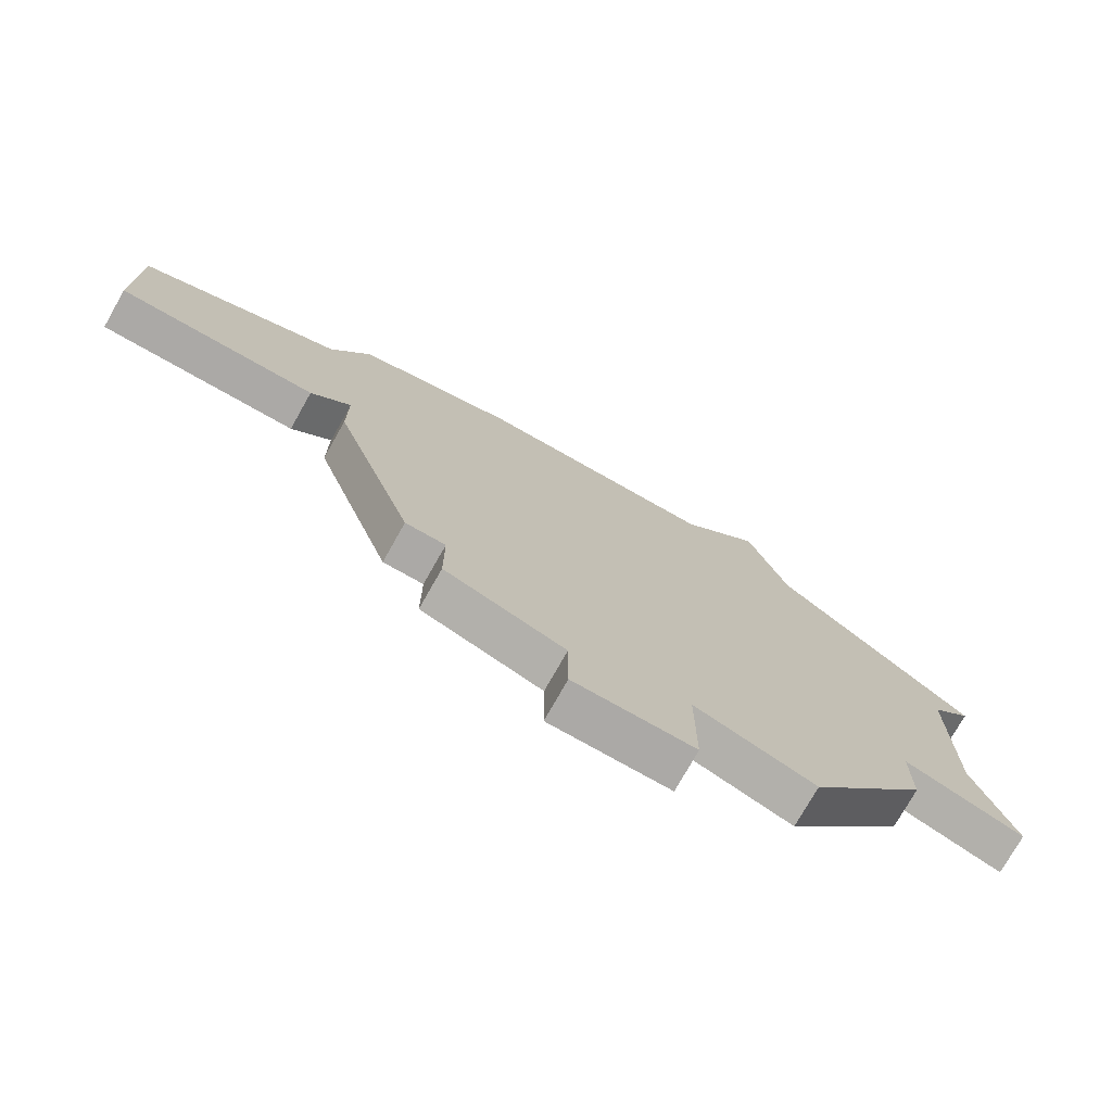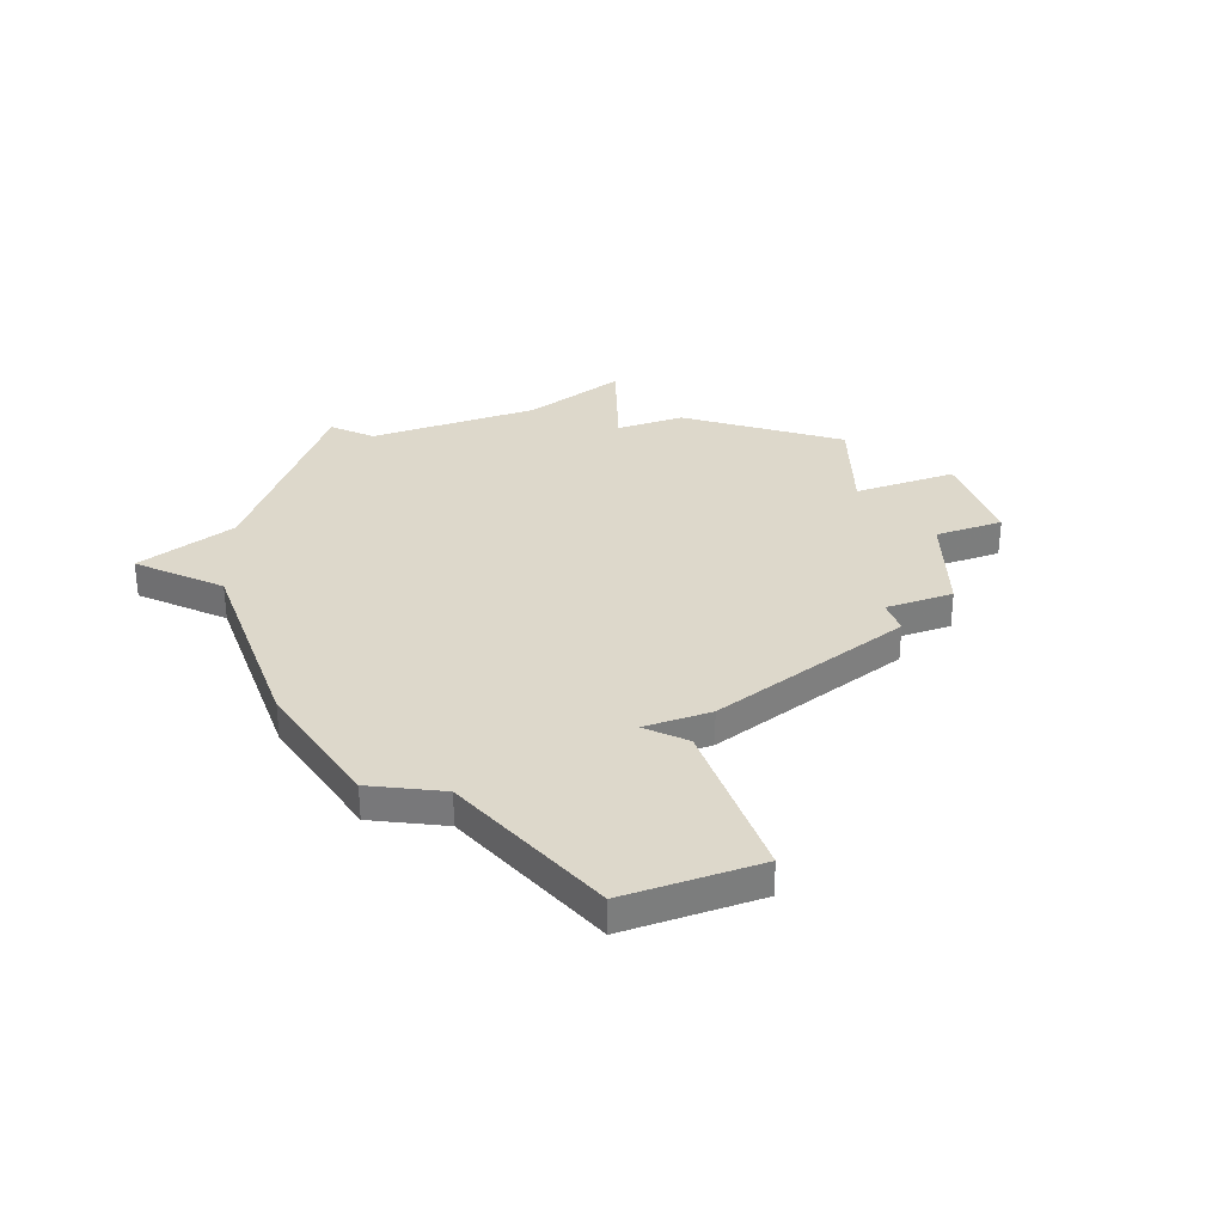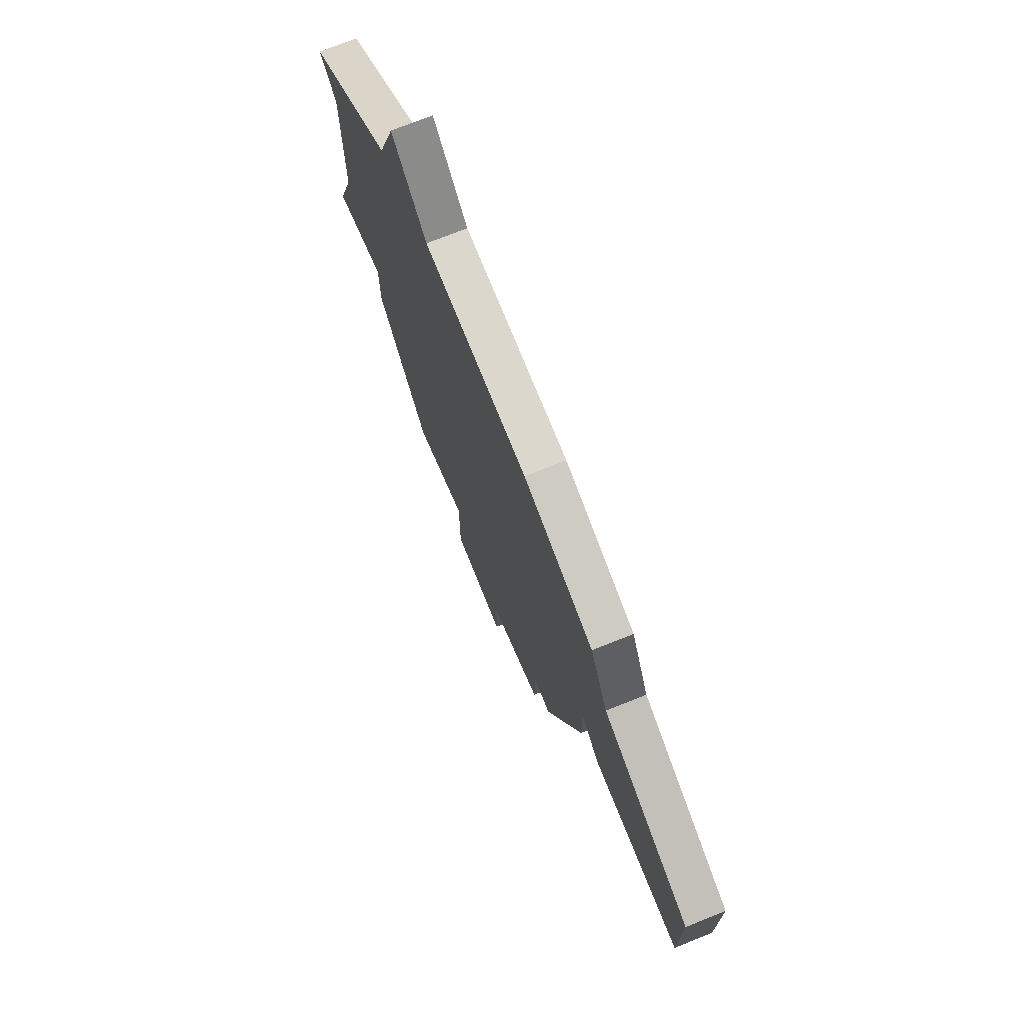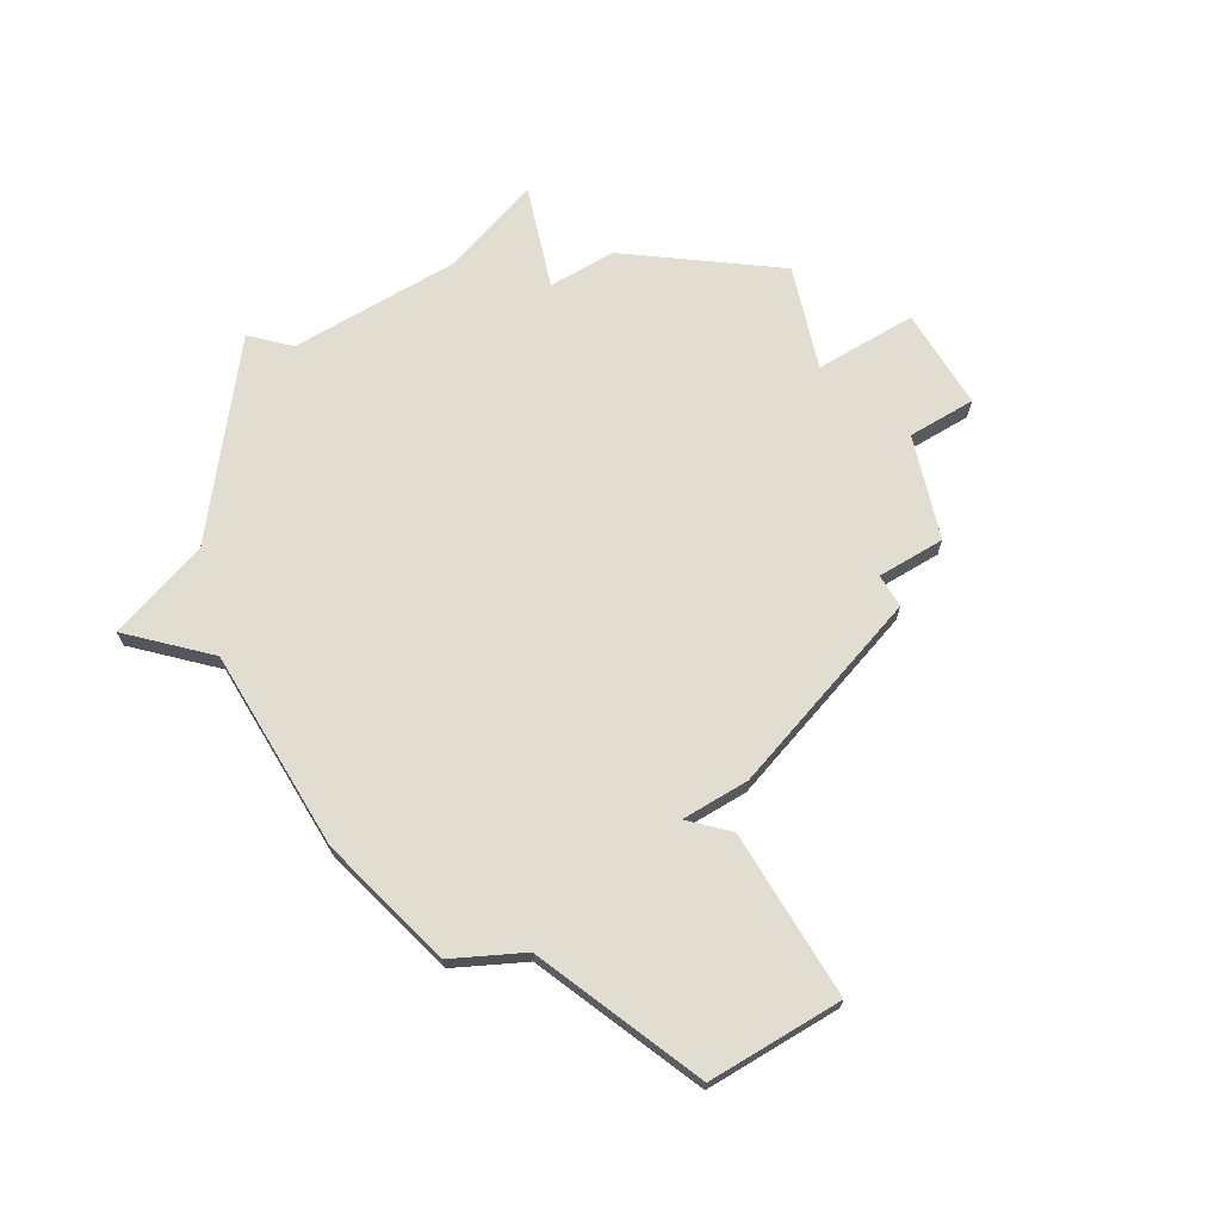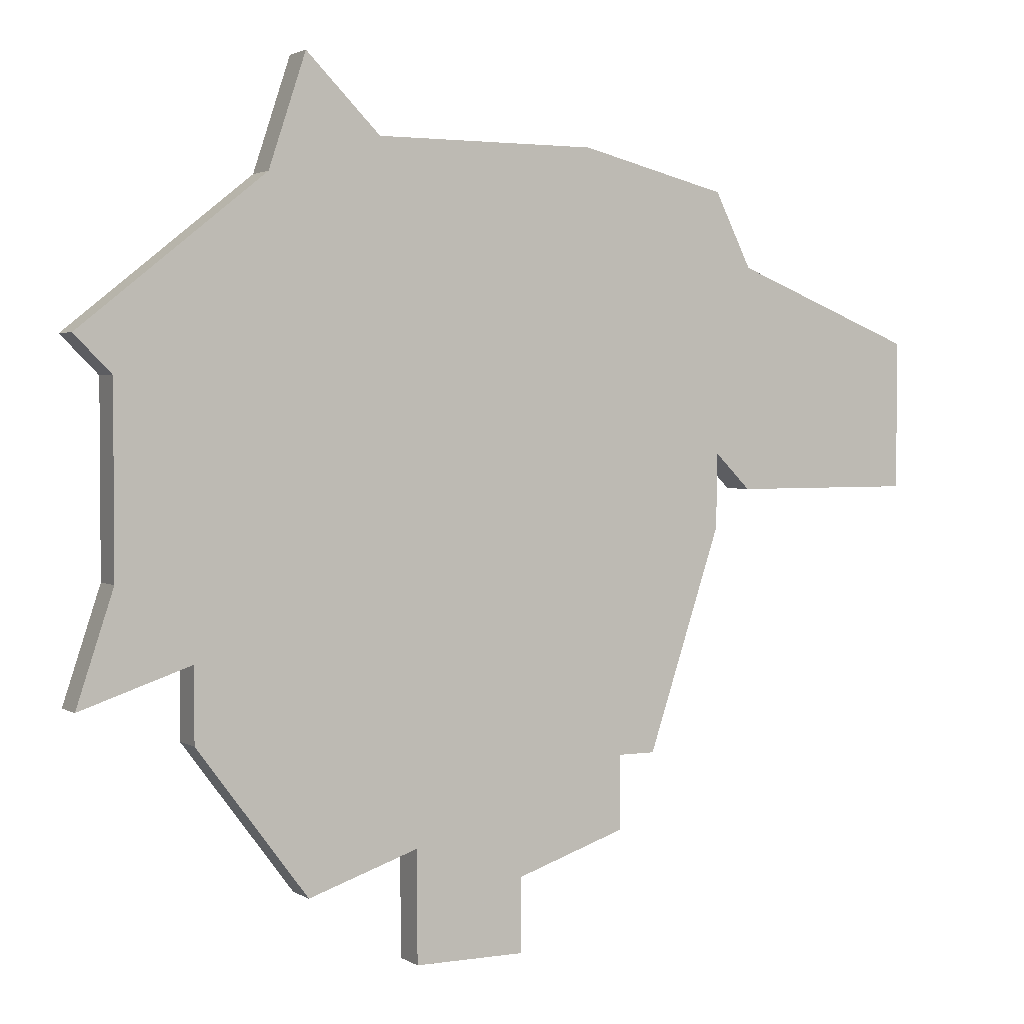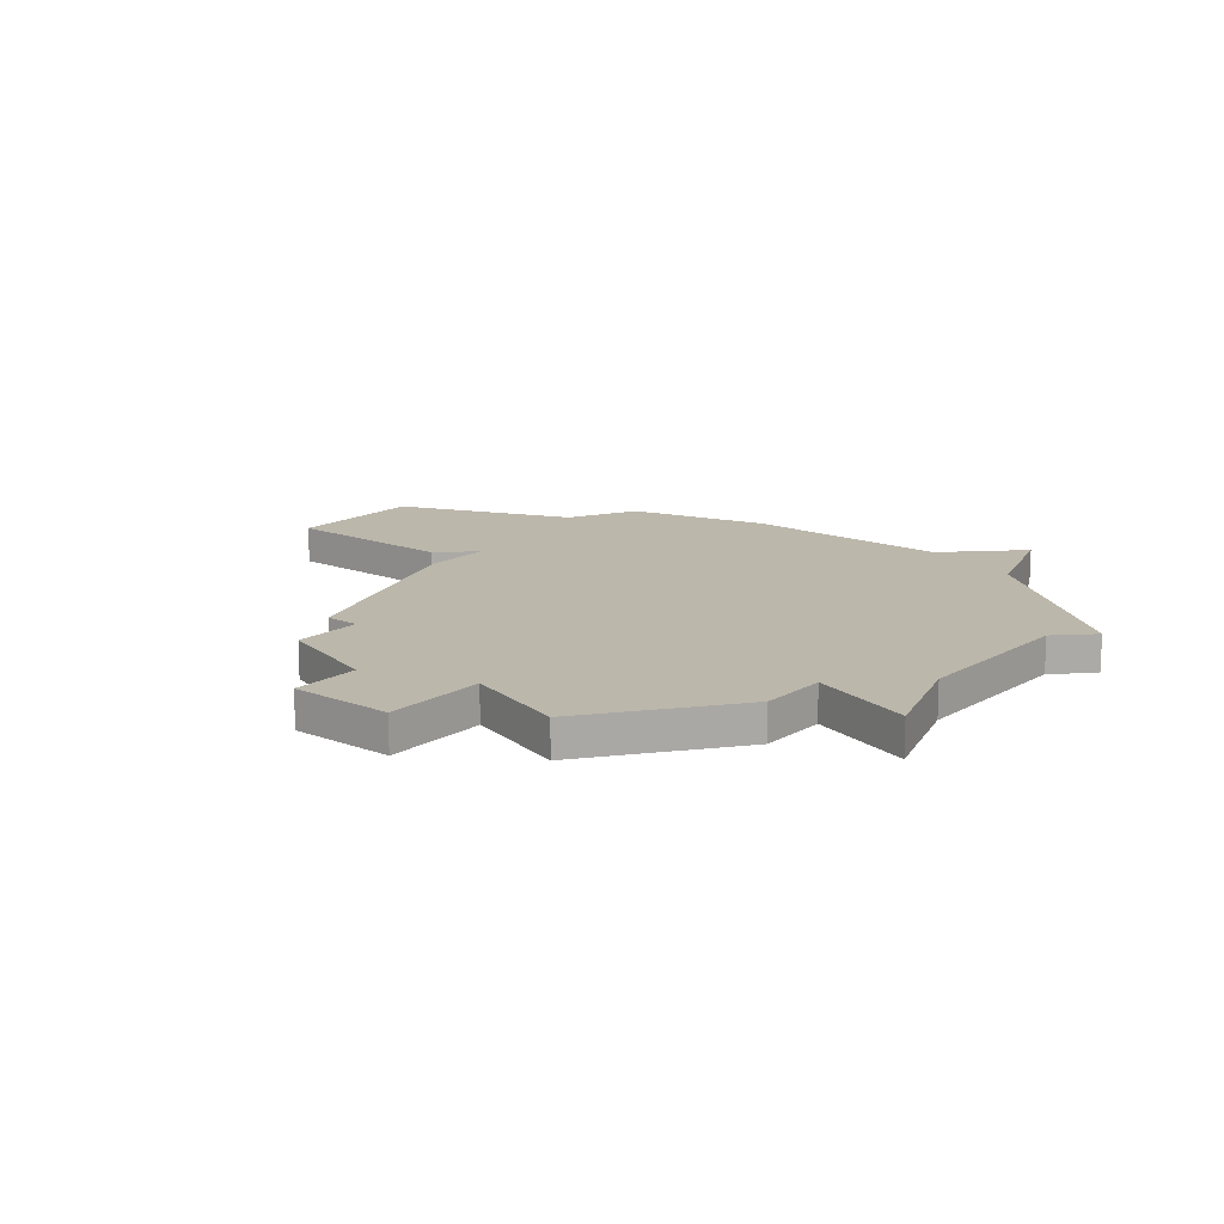
<metadata>
{"format":"obj","ext":"obj","renderer":"f3d","projection":"perspective","resolution":1024,"background":"white","views":[{"elev":-75.6,"azim":-29.5,"up":"+Y"},{"elev":31.5,"azim":-110.1,"up":"+Z"},{"elev":73.2,"azim":-111.8,"up":"+Y"},{"elev":68.4,"azim":-121.1,"up":"+Z"},{"elev":2.5,"azim":151.9,"up":"+Y"},{"elev":14.5,"azim":39.2,"up":"+Z"}]}
</metadata>
<code>
v 2826 -530 0
v 2824 -532 0
v 2818 -532 0
v 2814 -533 0
v 2813 -535 0
v 2808 -537 0
v 2808 -541 0
v 2813 -541 0
v 2814 -540 0
v 2814 -542 0
v 2816 -548 0
v 2817 -548 0
v 2817 -550 0
v 2820 -551 0
v 2820 -553 0
v 2823 -553 0
v 2823 -550 0
v 2826 -551 0
v 2829 -547 0
v 2829 -545 0
v 2832 -546 0
v 2831 -543 0
v 2831 -538 0
v 2832 -537 0
v 2827 -533 0
v 2826 -530 1
v 2824 -532 1
v 2818 -532 1
v 2814 -533 1
v 2813 -535 1
v 2808 -537 1
v 2808 -541 1
v 2813 -541 1
v 2814 -540 1
v 2814 -542 1
v 2816 -548 1
v 2817 -548 1
v 2817 -550 1
v 2820 -551 1
v 2820 -553 1
v 2823 -553 1
v 2823 -550 1
v 2826 -551 1
v 2829 -547 1
v 2829 -545 1
v 2832 -546 1
v 2831 -543 1
v 2831 -538 1
v 2832 -537 1
v 2827 -533 1
f 2 1 25
f 4 3 2
f 7 6 5
f 9 8 7
f 11 10 9
f 14 13 12
f 16 15 14
f 19 18 17
f 22 21 20
f 25 24 23
f 4 2 25
f 9 7 5
f 12 11 9
f 16 14 12
f 20 19 17
f 23 22 20
f 4 25 23
f 9 5 4
f 16 12 9
f 23 20 17
f 9 4 23
f 17 16 9
f 9 23 17
f 50 26 27
f 27 28 29
f 30 31 32
f 32 33 34
f 34 35 36
f 37 38 39
f 39 40 41
f 42 43 44
f 45 46 47
f 48 49 50
f 50 27 29
f 30 32 34
f 34 36 37
f 37 39 41
f 42 44 45
f 45 47 48
f 48 50 29
f 29 30 34
f 34 37 41
f 42 45 48
f 48 29 34
f 34 41 42
f 42 48 34
f 27 26 2
f 2 26 1
f 28 27 3
f 3 27 2
f 29 28 4
f 4 28 3
f 30 29 5
f 5 29 4
f 31 30 6
f 6 30 5
f 32 31 7
f 7 31 6
f 33 32 8
f 8 32 7
f 34 33 9
f 9 33 8
f 35 34 10
f 10 34 9
f 36 35 11
f 11 35 10
f 37 36 12
f 12 36 11
f 38 37 13
f 13 37 12
f 39 38 14
f 14 38 13
f 40 39 15
f 15 39 14
f 41 40 16
f 16 40 15
f 42 41 17
f 17 41 16
f 43 42 18
f 18 42 17
f 44 43 19
f 19 43 18
f 45 44 20
f 20 44 19
f 46 45 21
f 21 45 20
f 47 46 22
f 22 46 21
f 48 47 23
f 23 47 22
f 49 48 24
f 24 48 23
f 26 50 1
f 1 50 25
f 50 49 25
f 25 49 24

</code>
